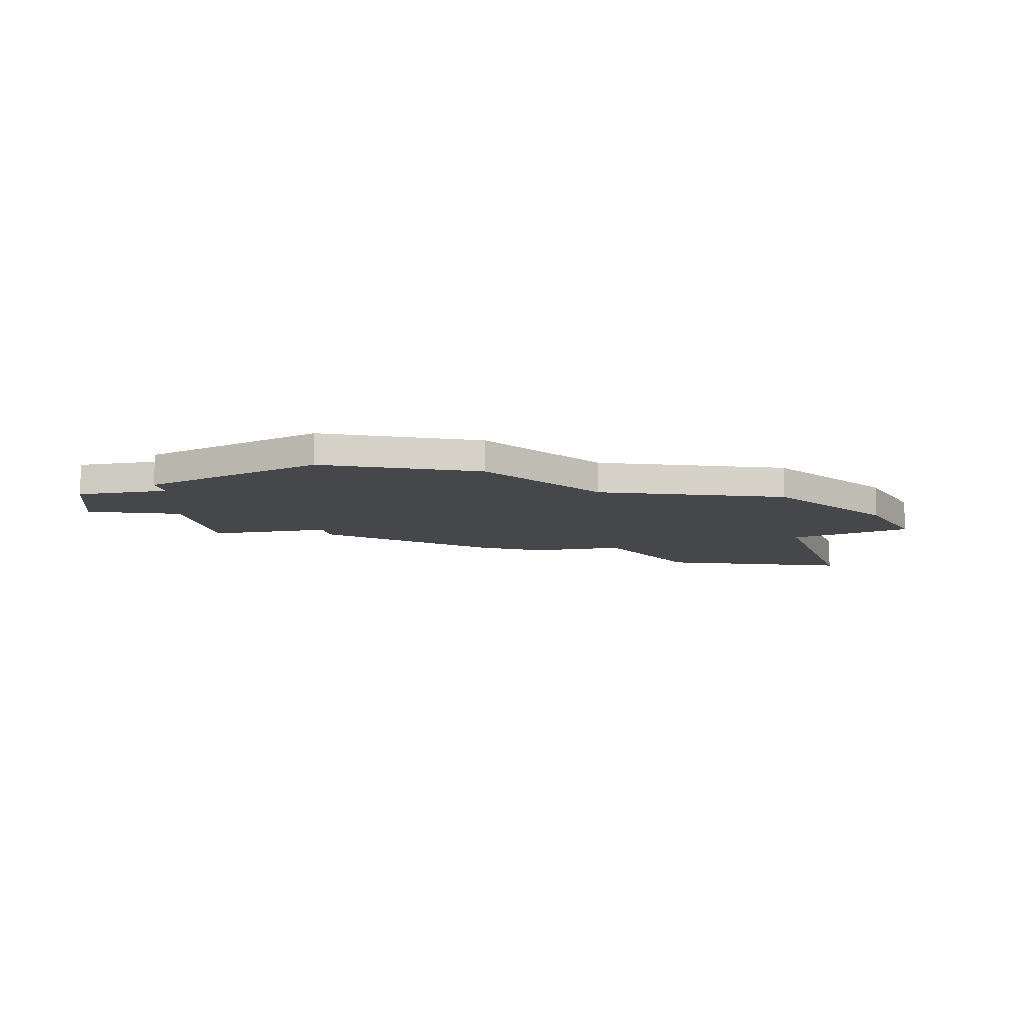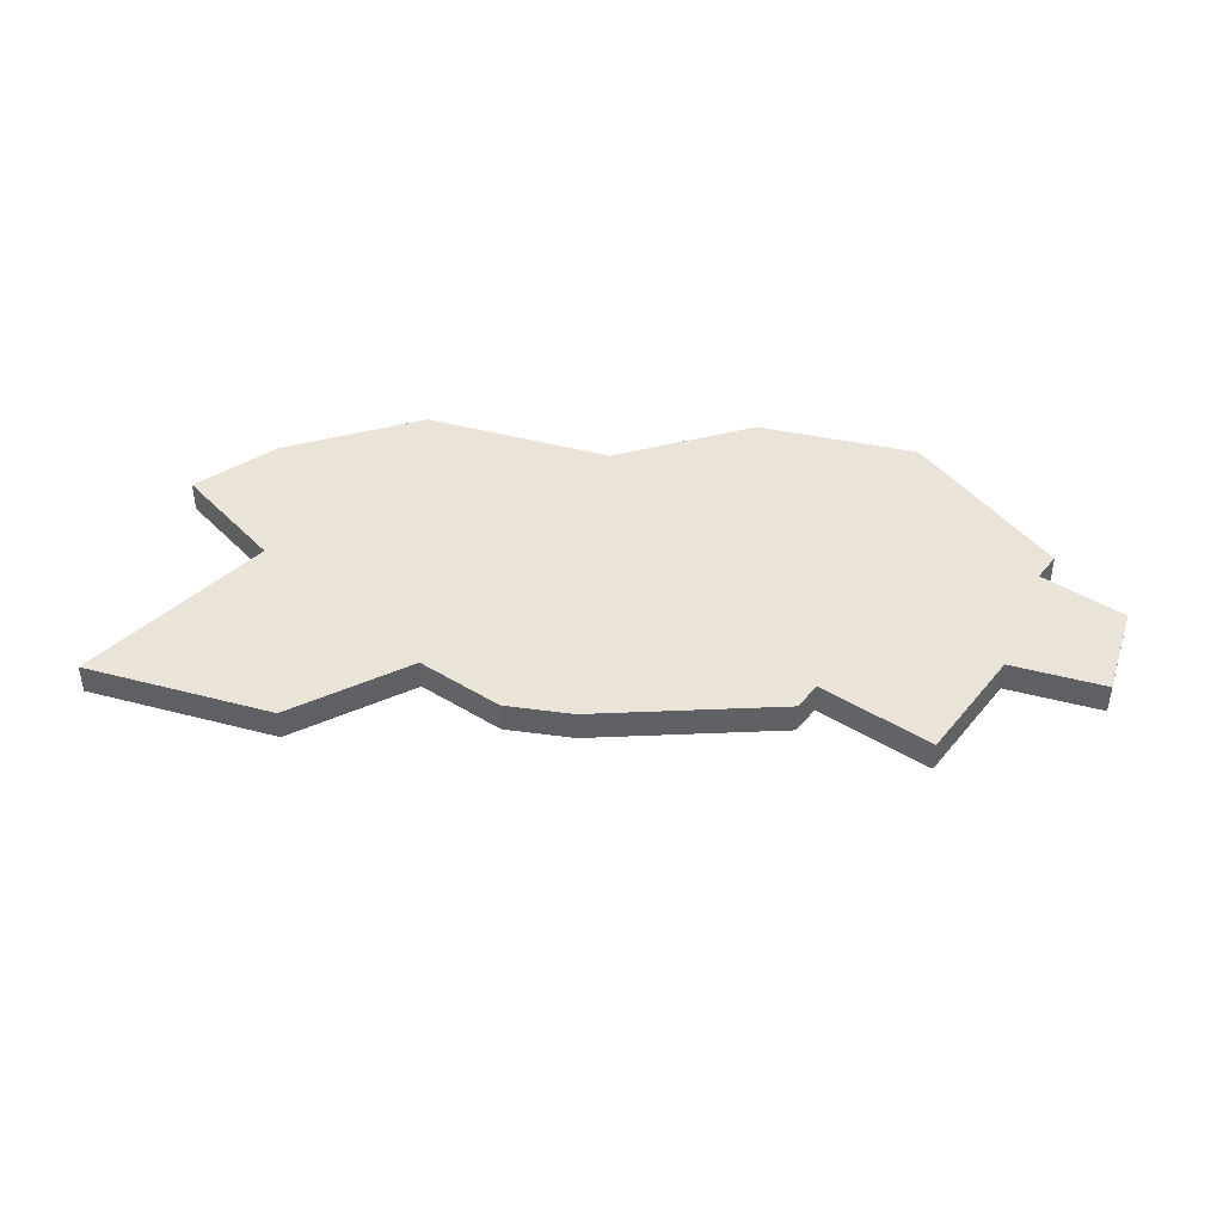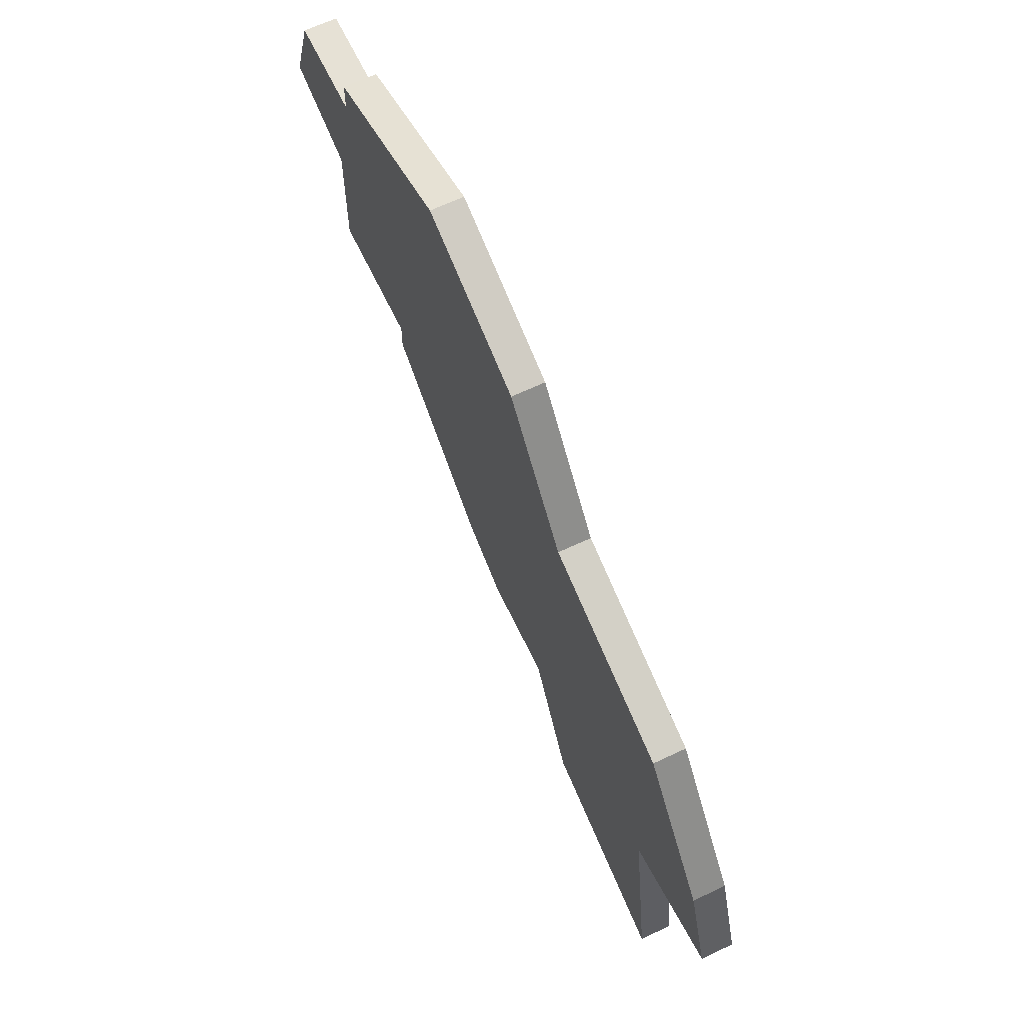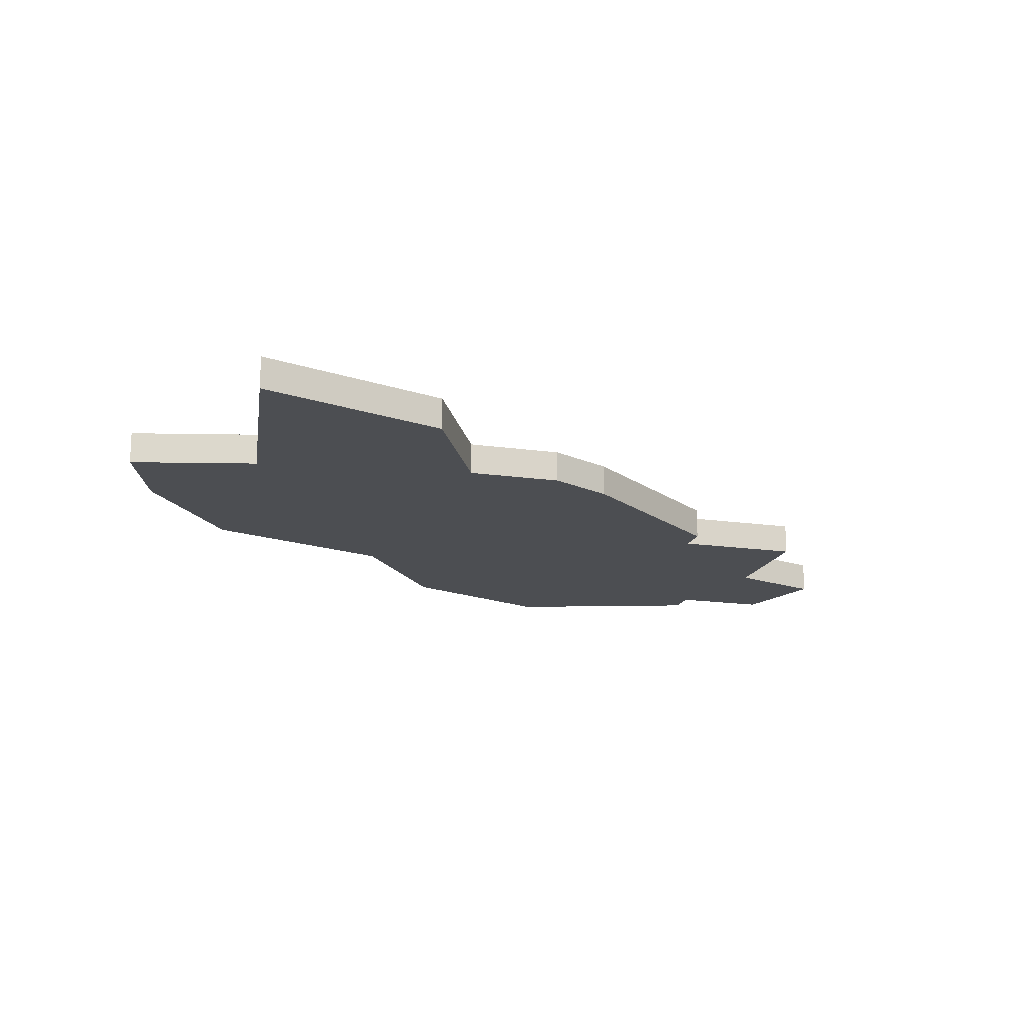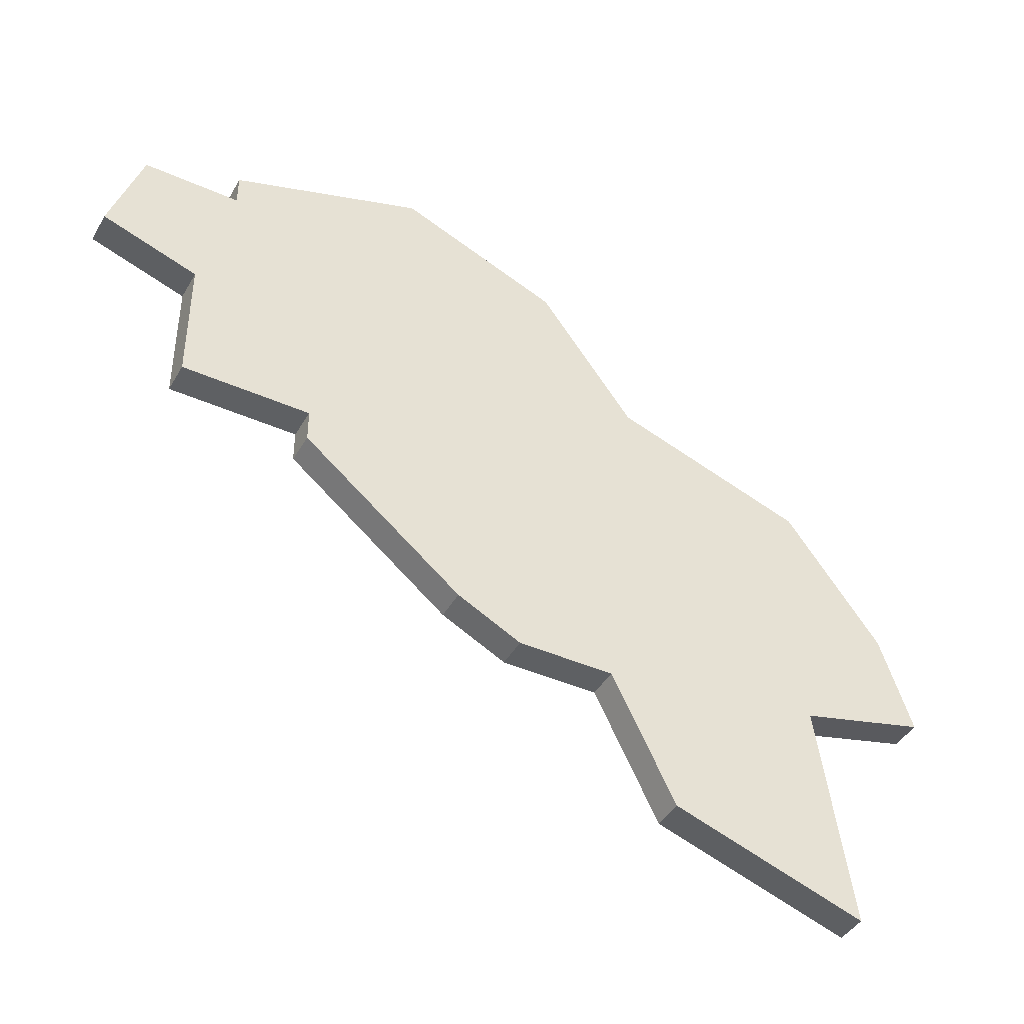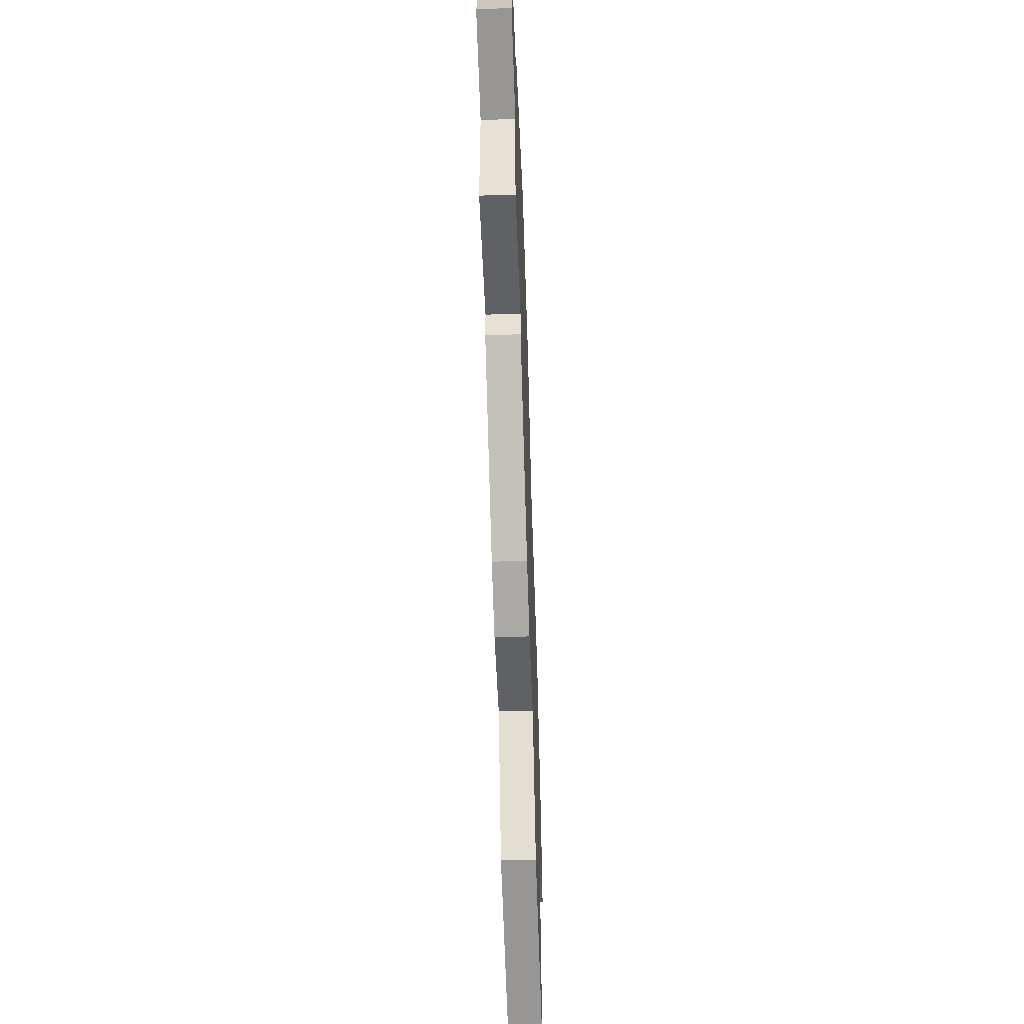
<metadata>
{"format":"obj","ext":"obj","renderer":"f3d","projection":"perspective","resolution":1024,"background":"white","views":[{"elev":-10.7,"azim":-168.9,"up":"+Z"},{"elev":43.5,"azim":35.8,"up":"+Z"},{"elev":64.7,"azim":-115.5,"up":"+Y"},{"elev":-16.9,"azim":-16.1,"up":"+Z"},{"elev":-42.7,"azim":152.0,"up":"+Y"},{"elev":-49.6,"azim":92.1,"up":"+Y"}]}
</metadata>
<code>
v 4484 -1220 0
v 4483 -1223 0
v 4487 -1224 0
v 4486 -1231 0
v 4492 -1229 0
v 4494 -1225 0
v 4497 -1225 0
v 4499 -1224 0
v 4504 -1220 0
v 4504 -1219 0
v 4508 -1219 0
v 4508 -1215 0
v 4511 -1214 0
v 4510 -1211 0
v 4507 -1211 0
v 4507 -1210 0
v 4501 -1208 0
v 4496 -1210 0
v 4493 -1214 0
v 4487 -1216 0
v 4484 -1220 1
v 4483 -1223 1
v 4487 -1224 1
v 4486 -1231 1
v 4492 -1229 1
v 4494 -1225 1
v 4497 -1225 1
v 4499 -1224 1
v 4504 -1220 1
v 4504 -1219 1
v 4508 -1219 1
v 4508 -1215 1
v 4511 -1214 1
v 4510 -1211 1
v 4507 -1211 1
v 4507 -1210 1
v 4501 -1208 1
v 4496 -1210 1
v 4493 -1214 1
v 4487 -1216 1
f 2 1 20
f 5 4 3
f 8 7 6
f 10 9 8
f 12 11 10
f 14 13 12
f 17 16 15
f 19 18 17
f 2 20 19
f 6 5 3
f 10 8 6
f 14 12 10
f 19 17 15
f 3 2 19
f 10 6 3
f 15 14 10
f 3 19 15
f 15 10 3
f 40 21 22
f 23 24 25
f 26 27 28
f 28 29 30
f 30 31 32
f 32 33 34
f 35 36 37
f 37 38 39
f 39 40 22
f 23 25 26
f 26 28 30
f 30 32 34
f 35 37 39
f 39 22 23
f 23 26 30
f 30 34 35
f 35 39 23
f 23 30 35
f 22 21 2
f 2 21 1
f 23 22 3
f 3 22 2
f 24 23 4
f 4 23 3
f 25 24 5
f 5 24 4
f 26 25 6
f 6 25 5
f 27 26 7
f 7 26 6
f 28 27 8
f 8 27 7
f 29 28 9
f 9 28 8
f 30 29 10
f 10 29 9
f 31 30 11
f 11 30 10
f 32 31 12
f 12 31 11
f 33 32 13
f 13 32 12
f 34 33 14
f 14 33 13
f 35 34 15
f 15 34 14
f 36 35 16
f 16 35 15
f 37 36 17
f 17 36 16
f 38 37 18
f 18 37 17
f 39 38 19
f 19 38 18
f 21 40 1
f 1 40 20
f 40 39 20
f 20 39 19

</code>
